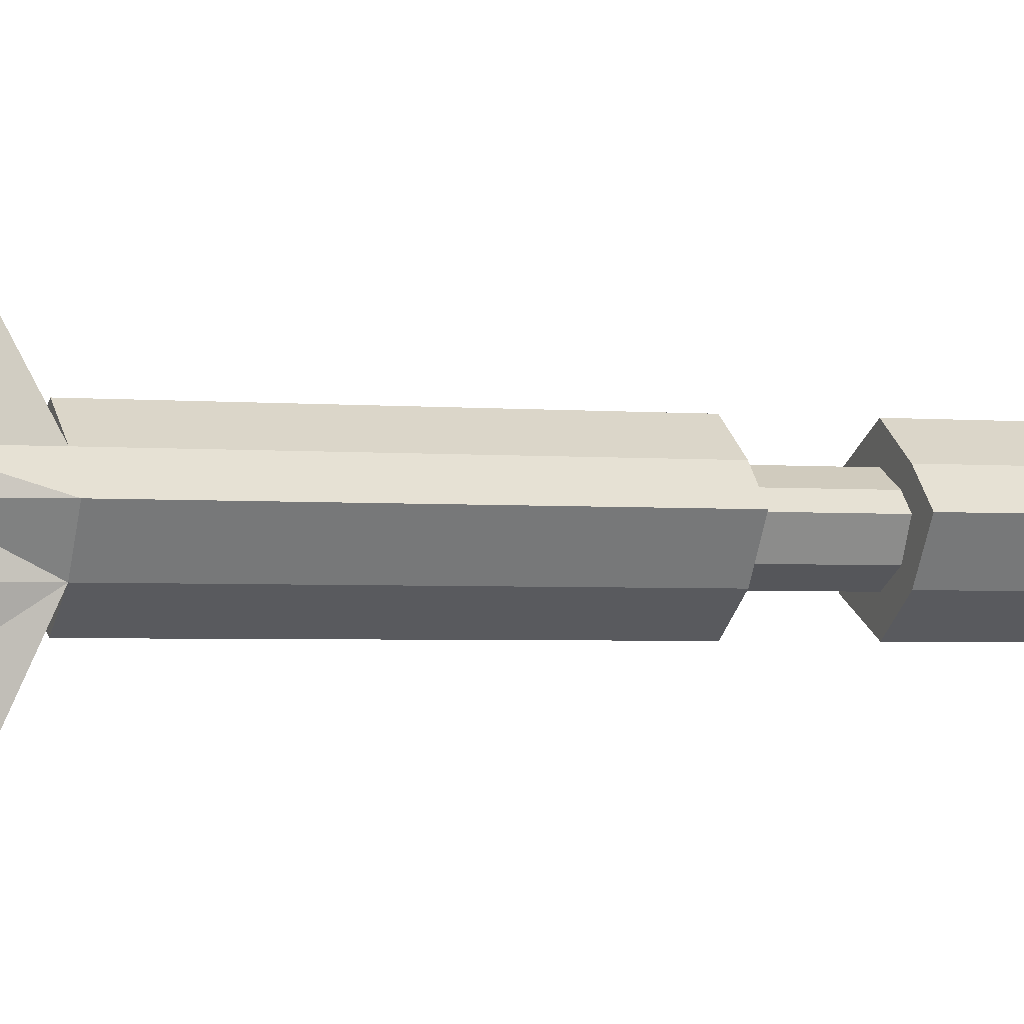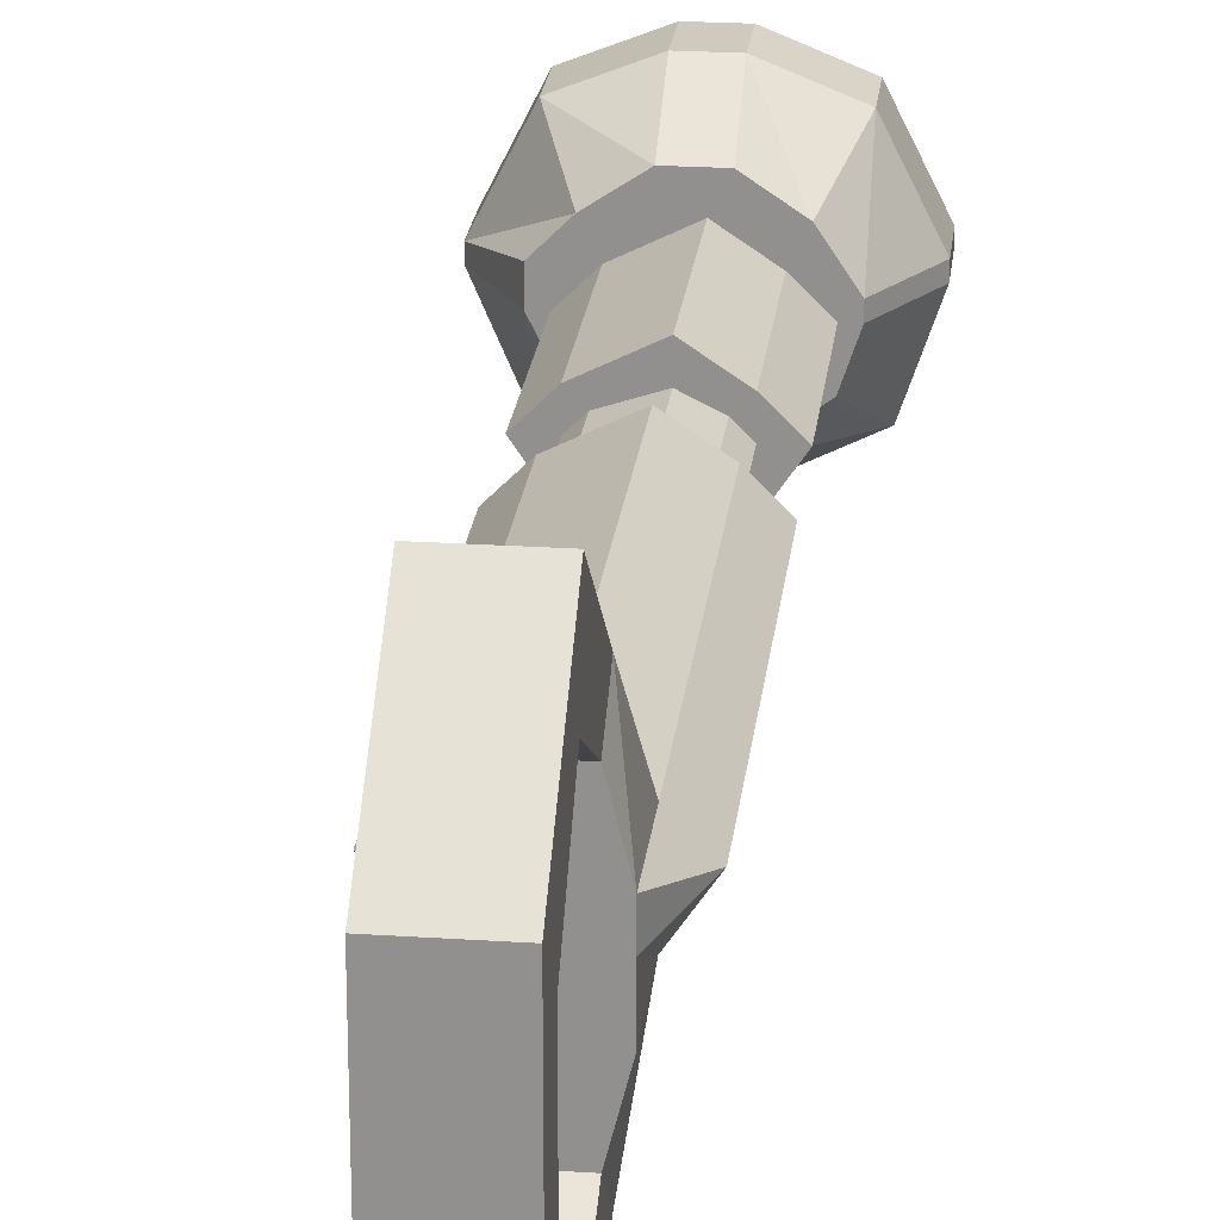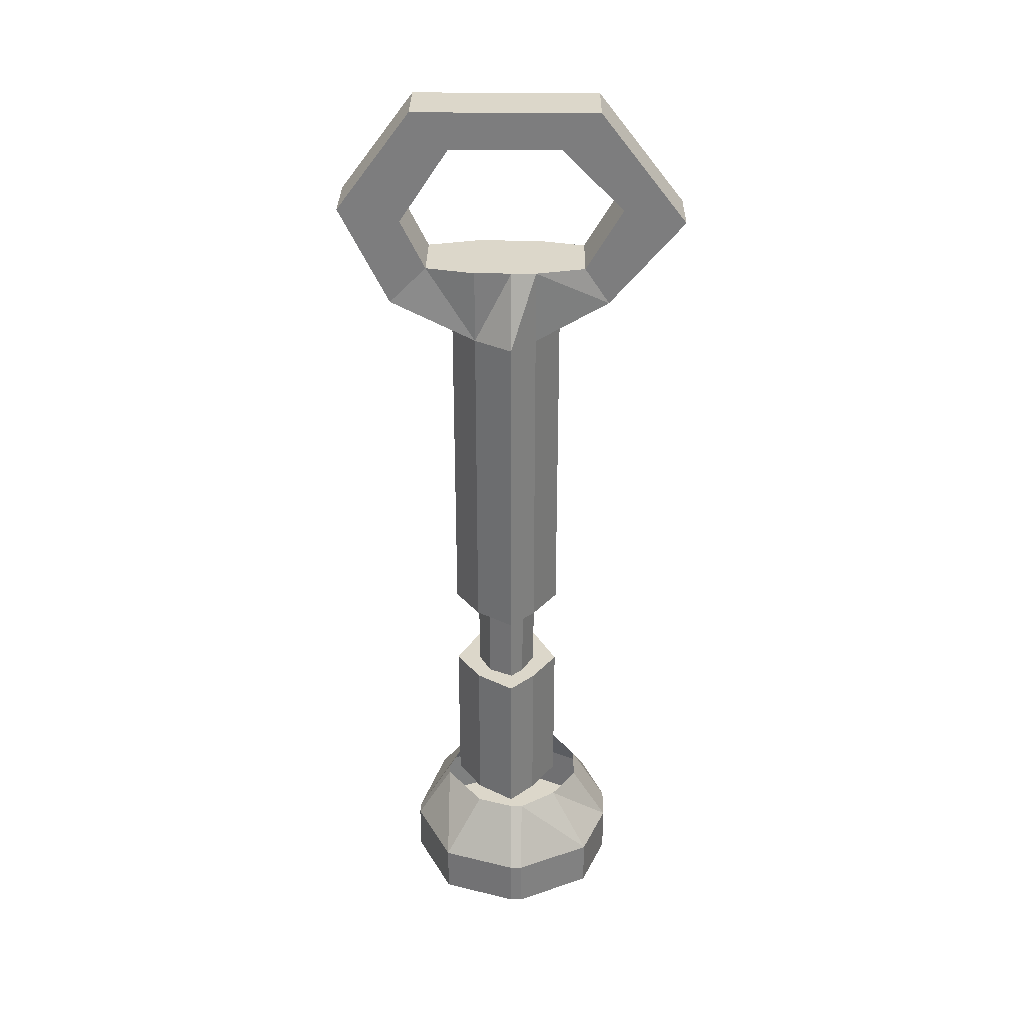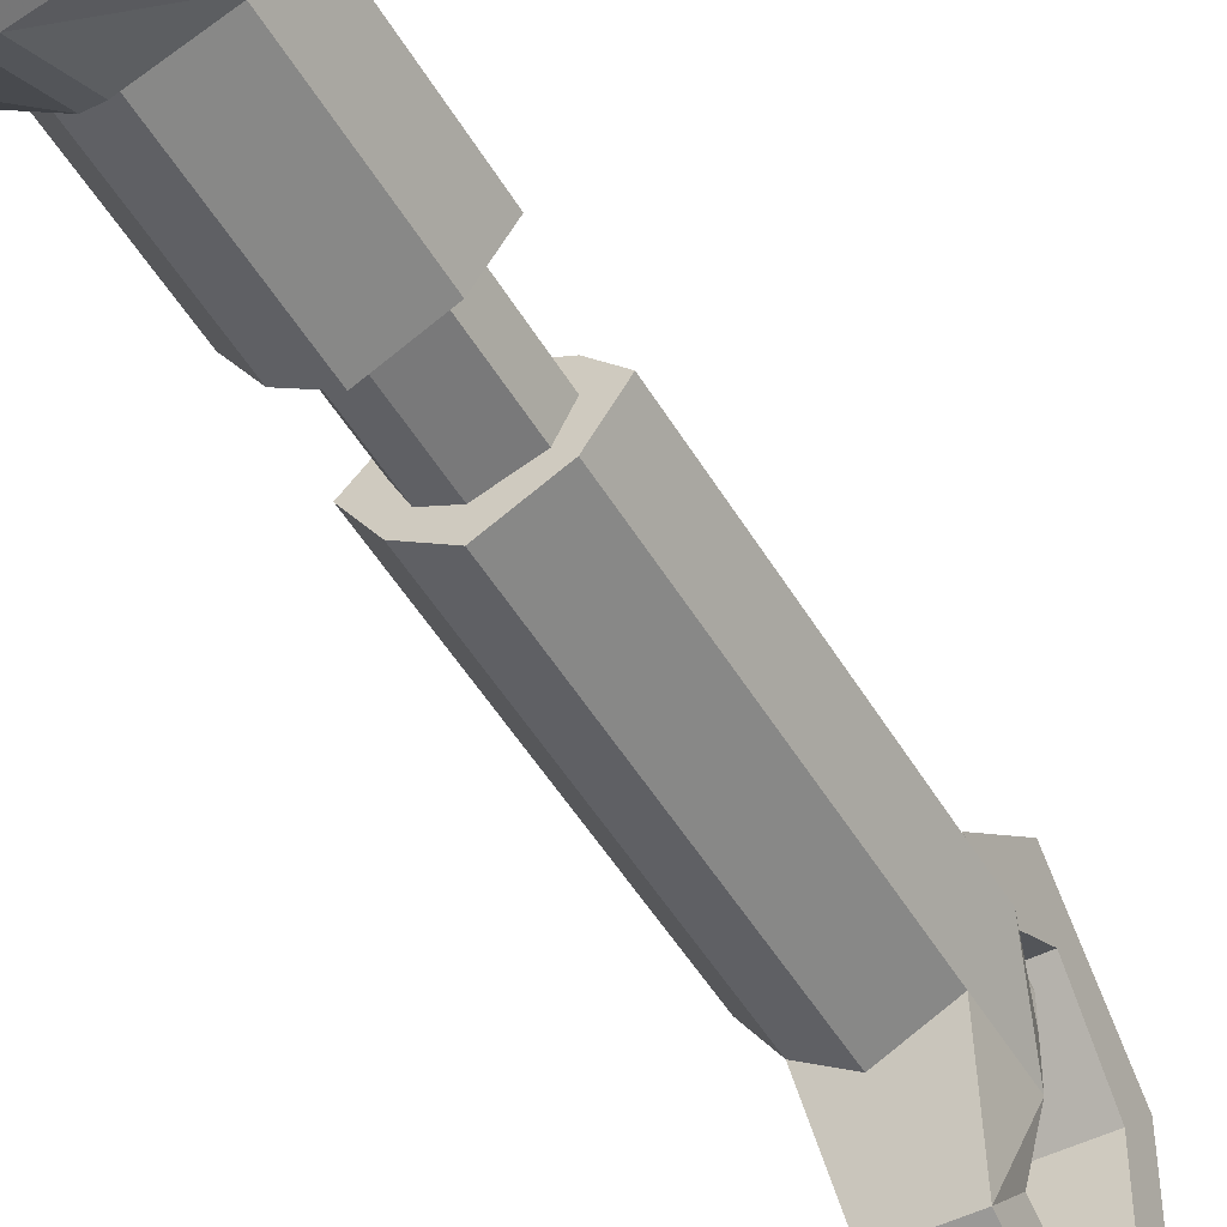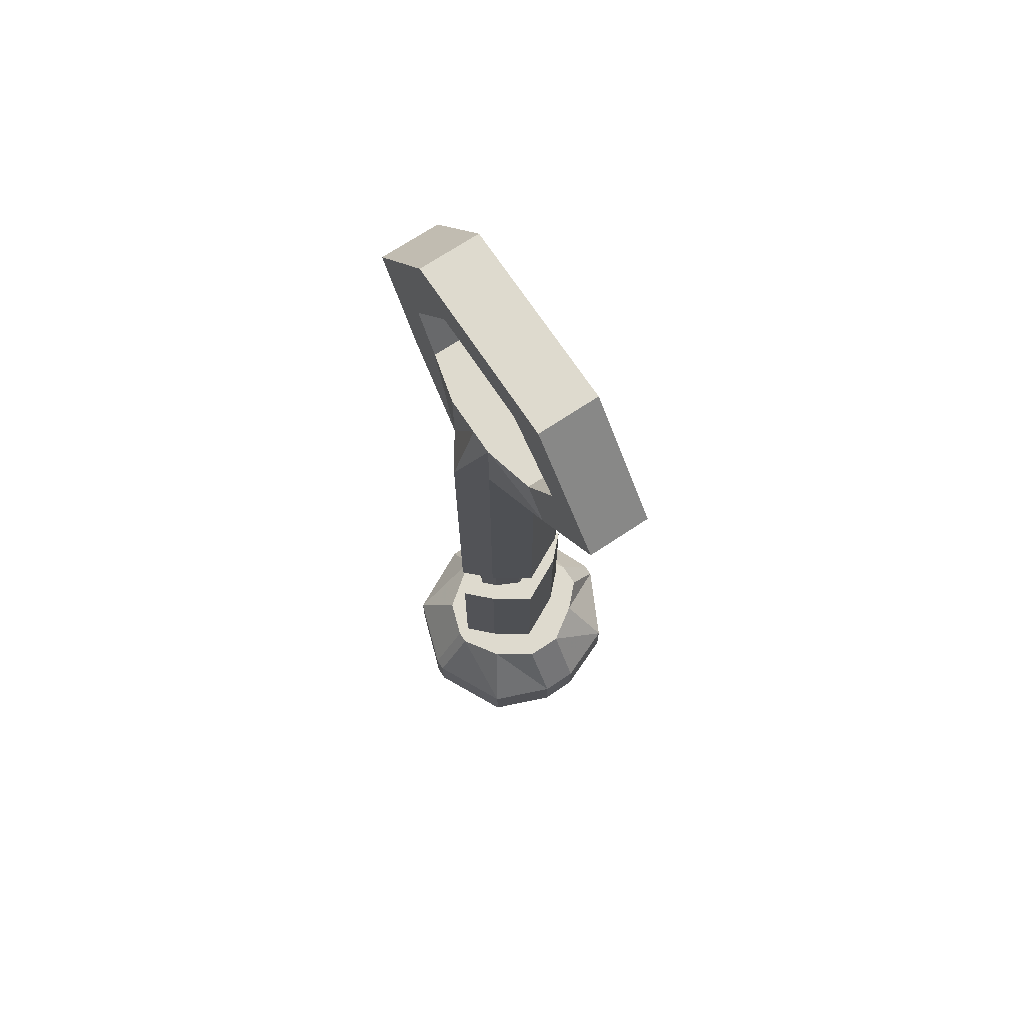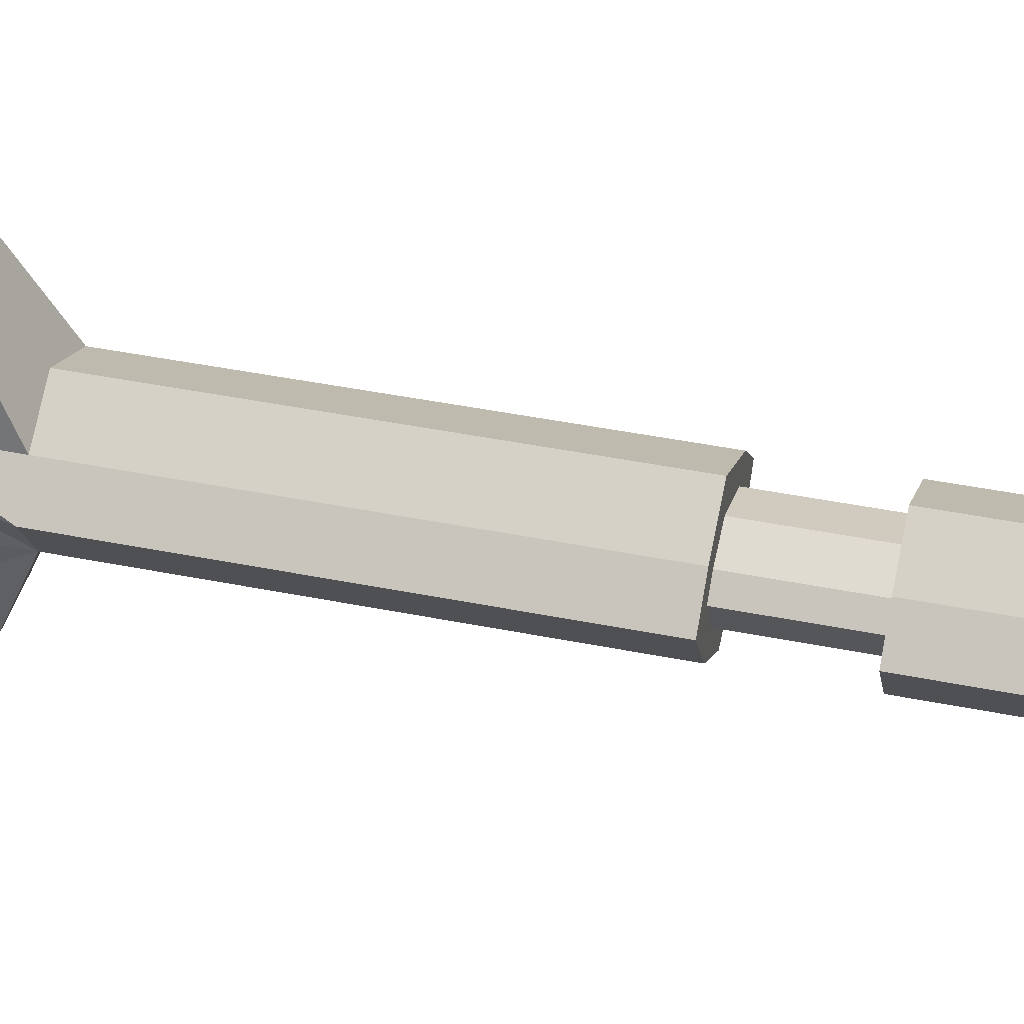
<metadata>
{"format":"obj","ext":"obj","renderer":"f3d","projection":"perspective","resolution":1024,"background":"white","views":[{"elev":-2.5,"azim":70.5,"up":"+Y"},{"elev":23.2,"azim":6.4,"up":"+Y"},{"elev":30.8,"azim":90.8,"up":"+Z"},{"elev":-48.6,"azim":-150.9,"up":"+Y"},{"elev":71.1,"azim":146.4,"up":"+Z"},{"elev":40.8,"azim":104.0,"up":"+Y"}]}
</metadata>
<code>
v 0.05469 -0.07031 -0.2578
v 0.03125 -0.08594 -0.2578
v 0 -0.07031 -0.2578
v -0.01562 -0.04688 -0.2578
v 0 -0.03125 -0.2578
v 0.03125 -0.01562 -0.2578
v 0.05469 -0.03125 -0.2578
v 0.07031 -0.04688 -0.2578
v 0.05469 -0.07031 -0.1562
v 0.03125 -0.08594 -0.1562
v 0 -0.07031 -0.1562
v -0.01562 -0.04688 -0.1562
v 0 -0.03125 -0.1562
v 0.03125 -0.01562 -0.1562
v 0.05469 -0.03125 -0.1562
v 0.07031 -0.04688 -0.1562
v 0.05469 -0.04688 -0.1562
v 0.04688 -0.0625 -0.1562
v 0.03125 -0.07031 -0.1562
v 0.007812 -0.0625 -0.1562
v 0 -0.04688 -0.1562
v 0.007812 -0.03906 -0.1562
v 0.03125 -0.03125 -0.1562
v 0.04688 -0.03906 -0.1562
v 0.04688 -0.03906 -0.1016
v 0.05469 -0.04688 -0.1016
v 0.04688 -0.0625 -0.1016
v 0.03125 -0.07031 -0.1016
v 0.007812 -0.0625 -0.1016
v 0 -0.04688 -0.1016
v 0.007812 -0.03906 -0.1016
v 0.03125 -0.03125 -0.1016
v 0.03125 -0.01562 -0.1016
v 0.05469 -0.03125 -0.1016
v 0.07031 -0.04688 -0.1016
v 0.05469 -0.07031 -0.1016
v 0.03125 -0.08594 -0.1016
v 0 -0.07031 -0.1016
v -0.01562 -0.04688 -0.1016
v 0 -0.03125 -0.1016
v 0 -0.03125 0.1094
v 0.03125 -0.01562 0.1094
v 0.05469 -0.03125 0.1094
v 0.07031 -0.04688 0.1094
v 0.05469 -0.07031 0.1094
v 0.03125 -0.08594 0.1094
v 0 -0.07031 0.1094
v -0.01562 -0.04688 0.1094
v 0 -0.04688 0.1562
v 0 -0.03125 0.1562
v 0.007812 0 0.1562
v 0.007812 0.01562 0.1328
v 0.04688 -0.125 0.1328
v 0.007812 -0.125 0.1328
v 0 -0.07031 0.1562
v 0.05469 -0.04688 0.1562
v 0.05469 -0.03125 0.1562
v 0.04688 0 0.1562
v 0.04688 0.02344 0.1953
v 0.007812 0.02344 0.1953
v 0.007812 0.0625 0.1875
v 0.04688 0.01562 0.1328
v 0.05469 -0.07031 0.1562
v 0.04688 -0.1016 0.1562
v 0.04688 -0.1172 0.1875
v 0.04688 -0.1562 0.1953
v 0.007812 -0.1562 0.1953
v 0.007812 -0.1016 0.1562
v 0.007812 -0.1172 0.1875
v 0.007812 -0.08594 0.2344
v 0.04688 -0.08594 0.2344
v 0.04688 -0.1094 0.2578
v 0.007812 -0.1094 0.2578
v 0.007812 0.007812 0.2578
v 0.007812 -0.01562 0.2344
v 0.04688 -0.01562 0.2344
v 0.04688 0.007812 0.2578
v 0.04688 0.0625 0.1875
v 0.08594 -0.09375 -0.3281
v 0.08594 -0.09375 -0.2969
v 0.03906 -0.1172 -0.2969
v 0.03906 -0.1172 -0.3281
v 0.03125 -0.03906 -0.3281
v 0.1016 -0.04688 -0.3281
v 0.1016 -0.04688 -0.2969
v 0.07031 -0.07031 -0.2578
v 0.03906 -0.09375 -0.2578
v 0.03125 -0.09375 -0.2578
v 0.03125 -0.1172 -0.2969
v 0.03125 -0.1172 -0.3281
v -0.02344 -0.1016 -0.3281
v -0.04688 -0.04688 -0.3281
v -0.04688 -0.03906 -0.3281
v -0.02344 0.007812 -0.3281
v 0.01562 0.02344 -0.3281
v 0.03906 0.02344 -0.3281
v 0.07812 0.007812 -0.3281
v 0.1016 -0.03906 -0.3281
v 0.1016 -0.03906 -0.2969
v 0.07812 -0.04688 -0.2578
v -0.02344 -0.1016 -0.2969
v -0.04688 -0.04688 -0.2969
v -0.04688 -0.03906 -0.2969
v -0.02344 0.007812 -0.2969
v 0.01562 0.02344 -0.2969
v 0.03906 0.02344 -0.2969
v 0.07812 0.007812 -0.2969
v -0.007812 -0.07812 -0.2578
v -0.02344 -0.04688 -0.2578
v -0.02344 -0.03125 -0.2578
v -0.007812 -0.01562 -0.2578
v 0.01562 0 -0.2578
v 0.03906 0 -0.2578
v 0.0625 -0.01562 -0.2578
v 0.07812 -0.03906 -0.2578
f 1 2 3
f 1 3 4
f 1 4 5
f 1 5 6
f 1 6 7
f 1 7 8
f 17 24 25
f 17 25 26
f 17 26 18
f 18 26 27
f 18 27 19
f 19 27 28
f 19 28 20
f 20 28 29
f 20 29 21
f 21 29 30
f 21 30 22
f 22 30 31
f 22 31 23
f 23 31 32
f 23 32 24
f 24 32 25
f 1 8 9
f 1 9 10
f 1 10 2
f 2 10 11
f 2 11 3
f 3 11 12
f 3 12 4
f 4 12 13
f 4 13 5
f 5 13 14
f 5 14 6
f 6 14 15
f 6 15 7
f 7 15 16
f 7 16 8
f 8 16 9
f 9 16 17
f 9 17 18
f 9 18 10
f 10 18 19
f 10 19 11
f 11 19 20
f 11 20 12
f 12 20 21
f 12 21 13
f 13 21 22
f 13 22 14
f 14 22 23
f 14 23 15
f 15 23 24
f 15 24 16
f 16 24 17
f 25 32 33
f 25 33 34
f 25 34 26
f 26 34 35
f 26 35 27
f 27 35 36
f 27 36 28
f 28 36 37
f 28 37 29
f 29 37 38
f 29 38 30
f 30 38 39
f 30 39 31
f 31 39 40
f 31 40 32
f 32 40 33
f 33 40 41
f 33 41 42
f 33 42 34
f 34 42 43
f 34 43 35
f 35 43 44
f 35 44 36
f 36 44 45
f 36 45 37
f 37 45 46
f 37 46 38
f 38 46 47
f 38 47 39
f 39 47 48
f 39 48 40
f 40 48 41
f 41 48 49
f 41 49 50
f 41 50 51
f 41 51 52
f 41 52 43
f 41 43 42
f 45 47 46
f 47 45 53
f 47 53 54
f 47 54 55
f 47 55 48
f 48 55 49
f 49 55 56
f 49 56 57
f 49 57 50
f 50 57 58
f 50 58 51
f 51 58 59
f 51 59 60
f 51 60 52
f 52 60 61
f 52 61 62
f 52 62 43
f 43 62 57
f 43 57 44
f 44 57 56
f 44 56 45
f 45 56 63
f 45 63 64
f 45 64 53
f 53 64 65
f 53 65 66
f 53 66 54
f 54 66 67
f 54 67 68
f 54 68 55
f 55 68 63
f 55 63 56
f 68 64 63
f 64 68 69
f 64 69 65
f 65 69 70
f 65 70 71
f 65 71 66
f 66 71 72
f 66 72 67
f 67 72 73
f 67 73 69
f 67 69 68
f 73 70 69
f 70 73 74
f 70 74 75
f 70 75 71
f 71 75 76
f 71 76 72
f 72 76 77
f 72 77 73
f 73 77 74
f 74 77 78
f 74 78 61
f 74 61 75
f 75 61 60
f 75 60 76
f 76 60 59
f 76 59 77
f 77 59 78
f 78 59 58
f 78 58 62
f 78 62 61
f 62 58 57
f 41 43 57
f 41 57 50
f 79 80 81
f 79 81 82
f 79 84 80
f 80 84 85
f 80 85 86
f 80 86 87
f 80 87 81
f 81 87 88
f 81 88 89
f 81 89 82
f 82 89 90
f 84 98 85
f 85 98 99
f 85 99 100
f 85 100 86
f 90 89 101
f 90 101 91
f 91 101 102
f 91 102 92
f 92 102 103
f 92 103 93
f 93 103 104
f 93 104 94
f 94 104 105
f 94 105 95
f 95 105 106
f 95 106 96
f 96 106 107
f 96 107 97
f 97 107 99
f 97 99 98
f 89 88 108
f 89 108 101
f 101 108 109
f 101 109 102
f 102 109 110
f 102 110 103
f 103 110 111
f 103 111 104
f 104 111 112
f 104 112 105
f 105 112 113
f 105 113 106
f 106 113 114
f 106 114 107
f 107 114 115
f 107 115 99
f 99 115 100
f 79 82 83
f 79 83 84
f 82 90 83
f 83 90 91
f 83 91 92
f 83 92 93
f 83 93 94
f 83 94 95
f 83 95 96
f 83 96 97
f 83 97 98
f 83 98 84

</code>
